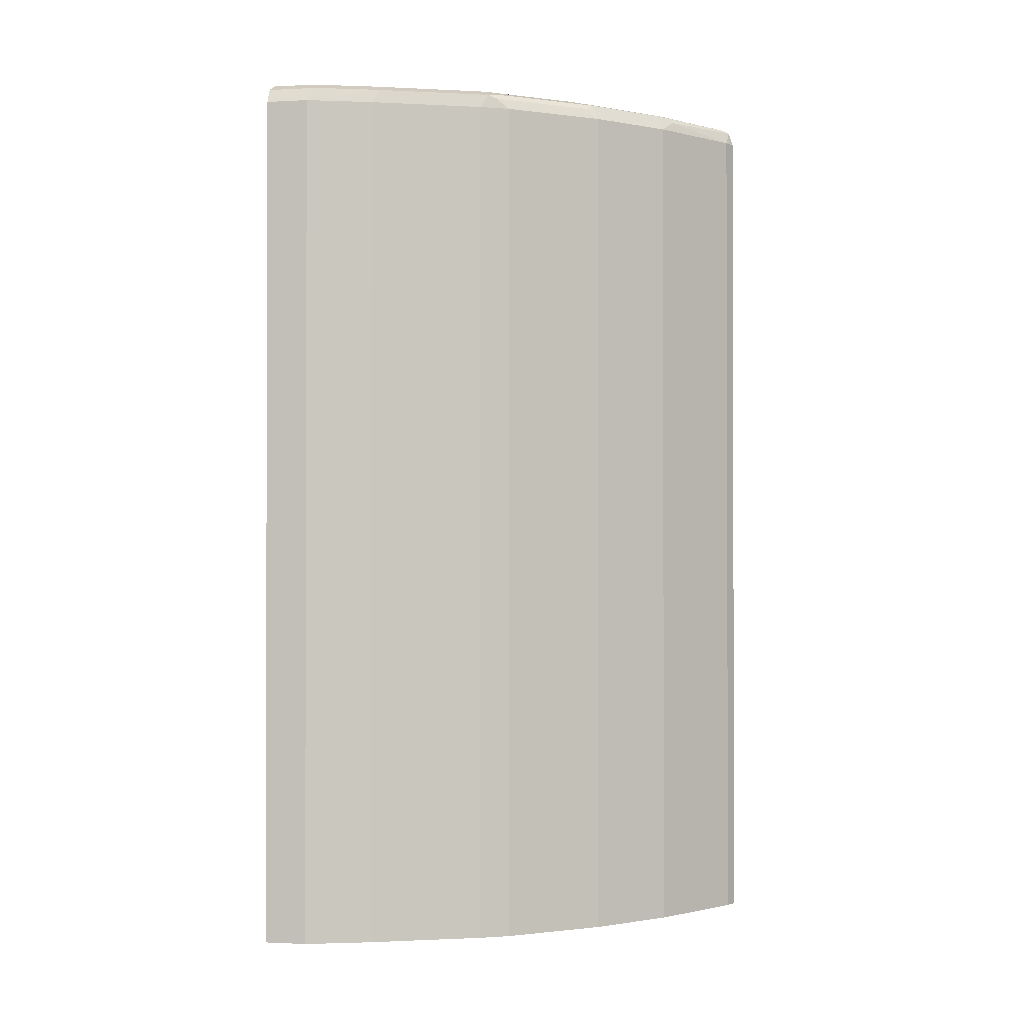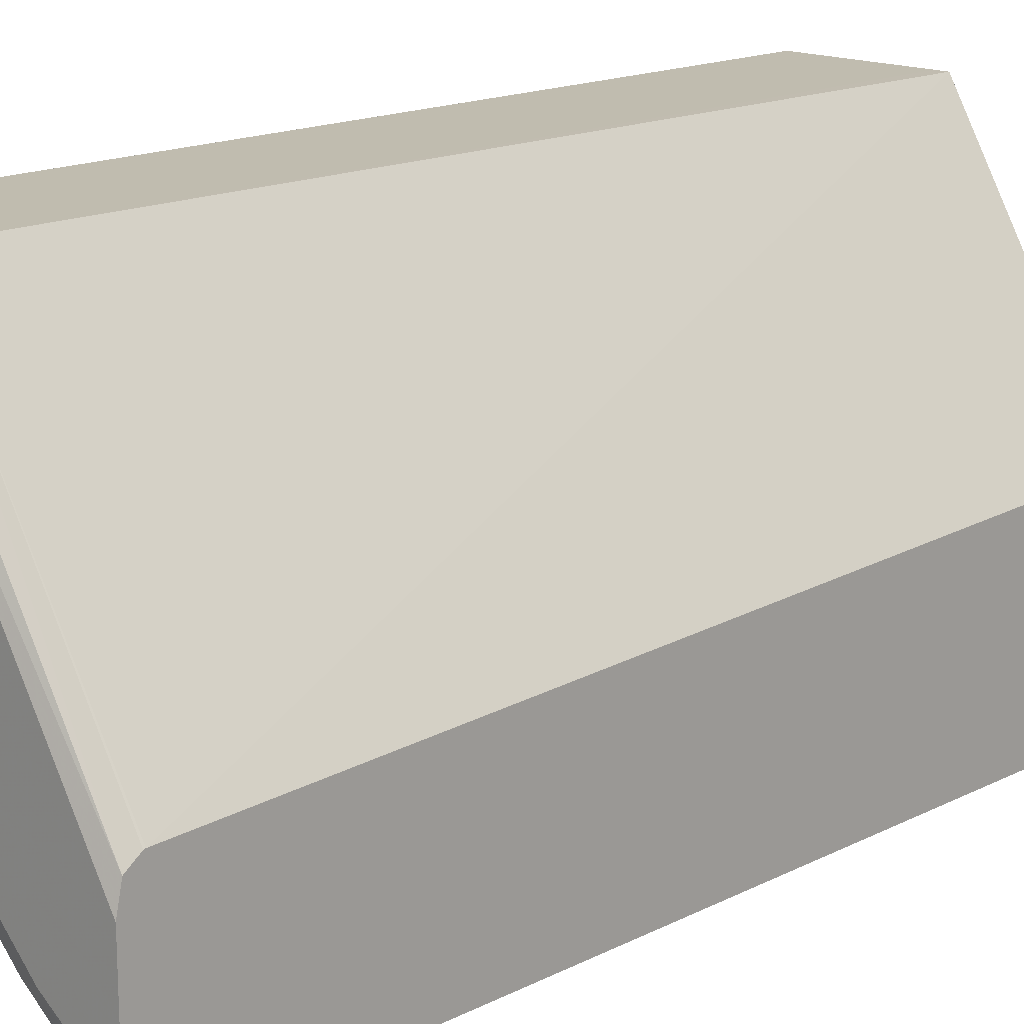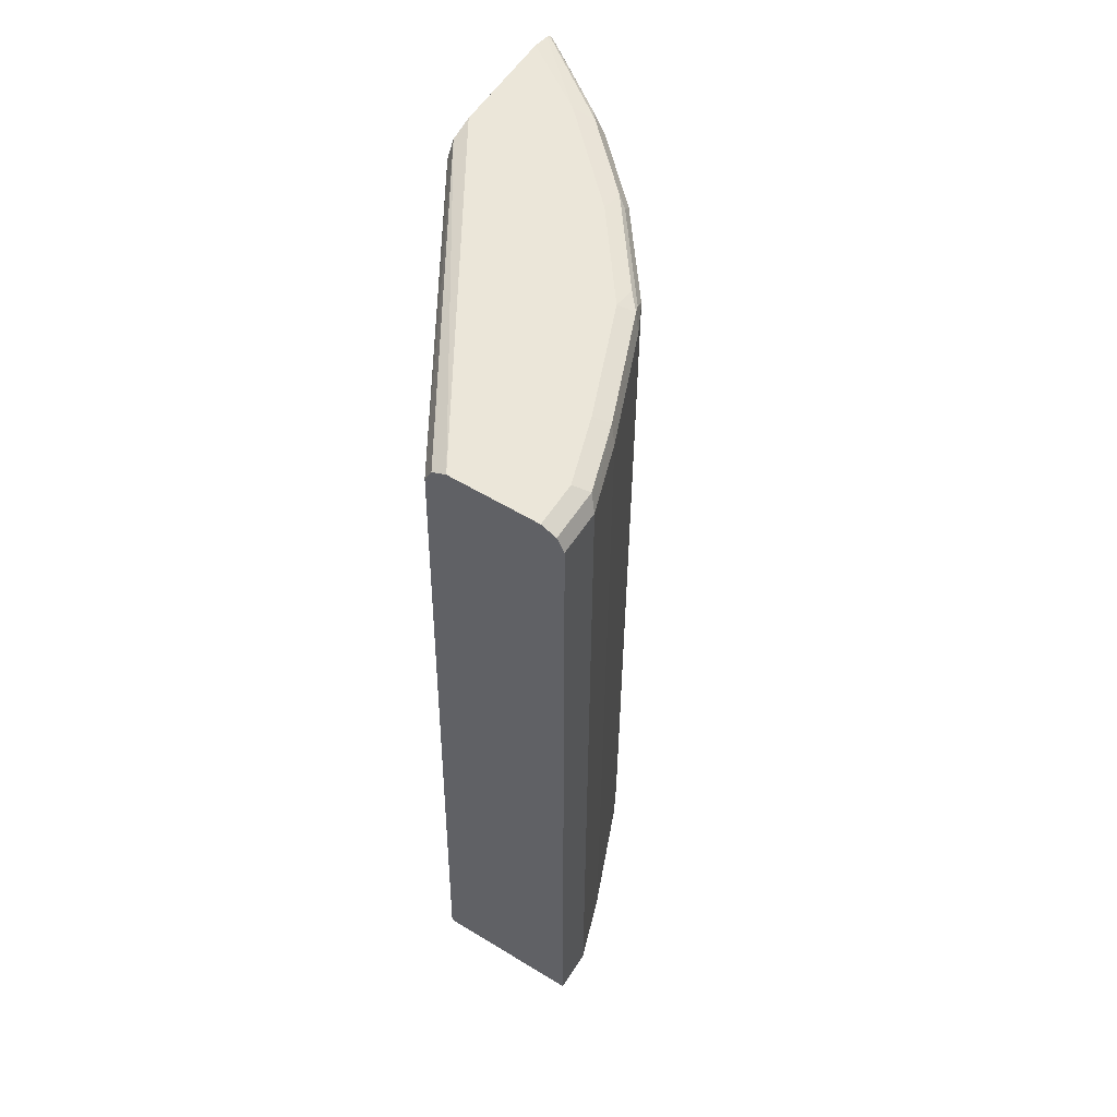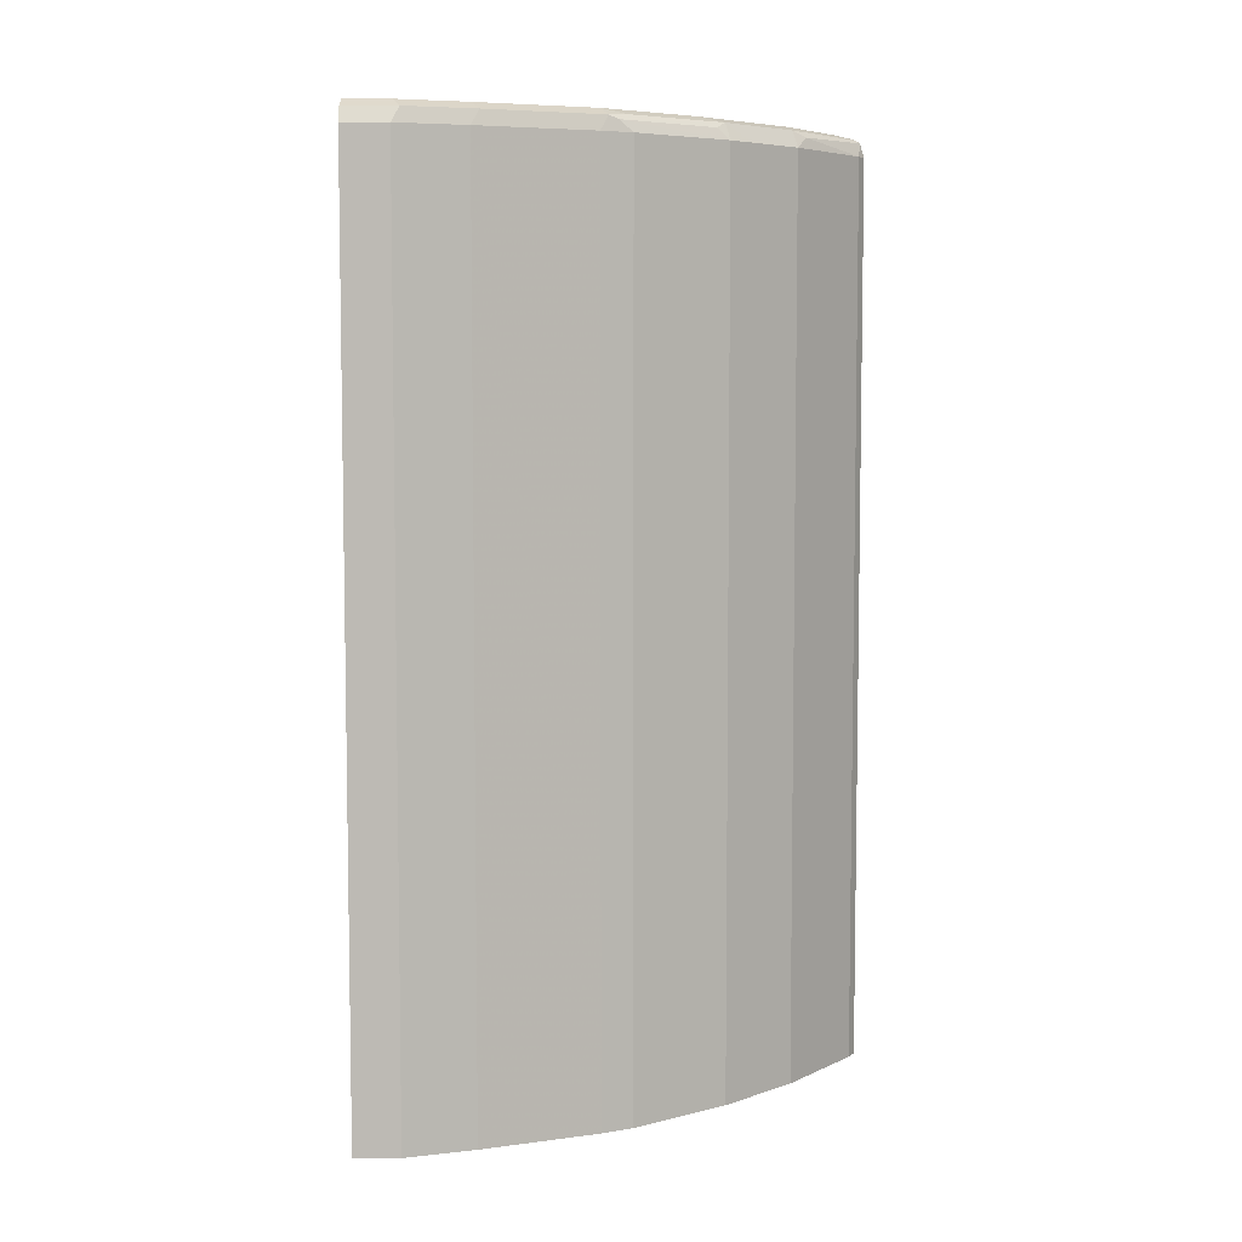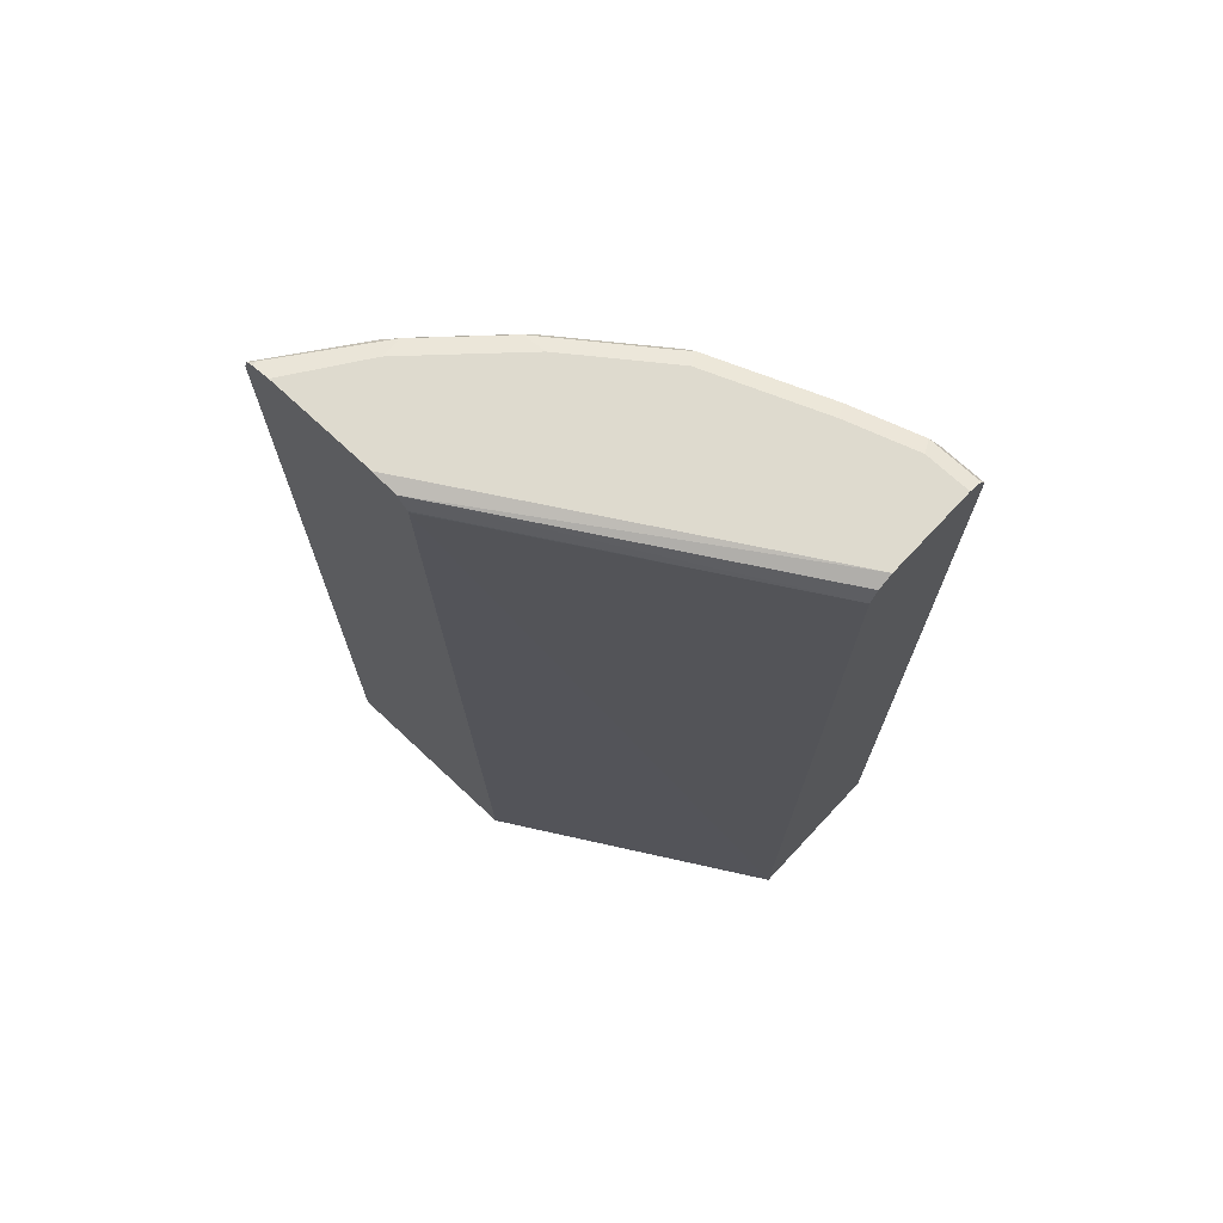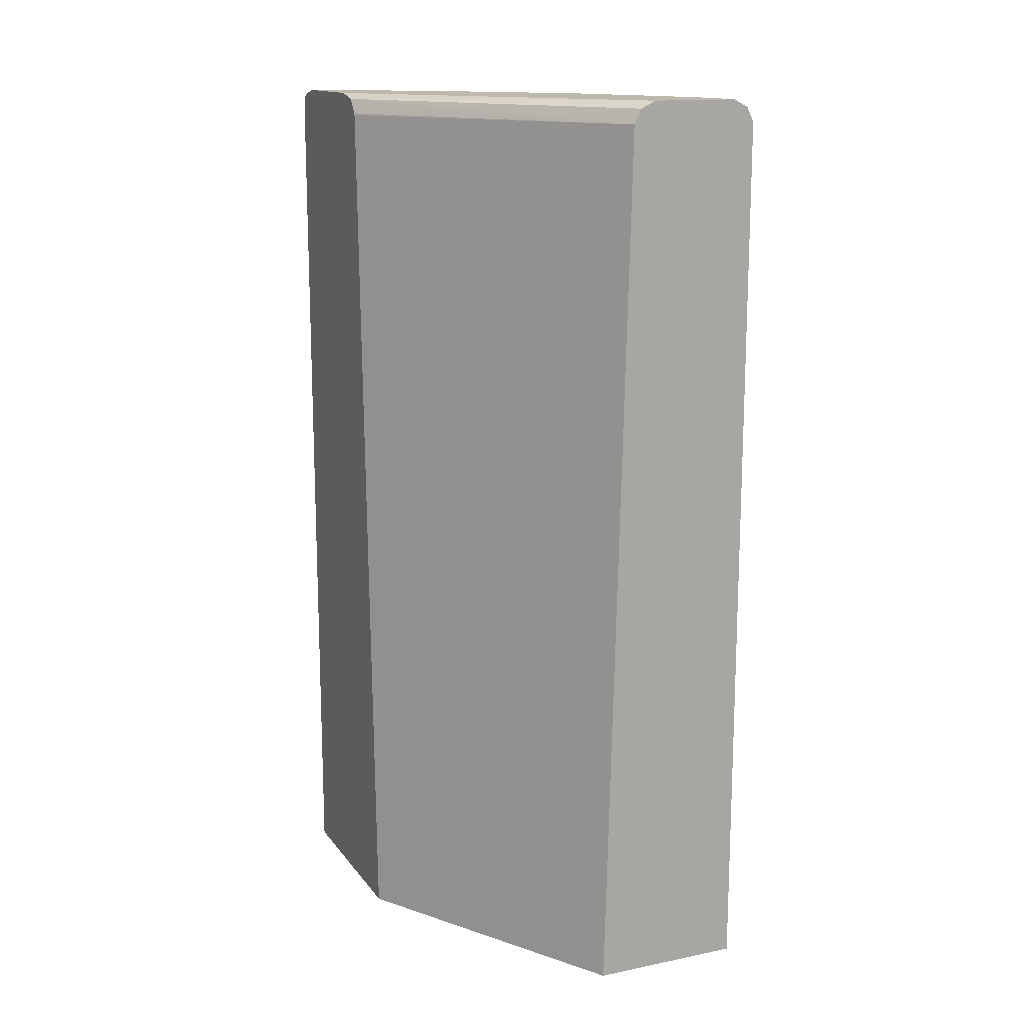
<metadata>
{"format":"obj","ext":"obj","renderer":"f3d","projection":"perspective","resolution":1024,"background":"white","views":[{"elev":-1.0,"azim":101.0,"up":"+Y"},{"elev":16.3,"azim":-135.8,"up":"+Z"},{"elev":56.6,"azim":32.4,"up":"+Y"},{"elev":6.2,"azim":90.2,"up":"+Y"},{"elev":71.1,"azim":-46.9,"up":"+Y"},{"elev":14.6,"azim":-23.7,"up":"+Y"}]}
</metadata>
<code>
v 0.5703 0.4563 0.1711
v 0.4943 0.4563 0.1711
v 0.583 0.4499 0.1711
v 0.5703 0.4563 0.1331
v 0.3187 0.4563 -0.1186
v 0.3187 0.4515 -0.0972
v 0.4816 0.4499 0.1711
v 0.583 0.4499 0.1267
v 0.5893 0.4372 0.1711
v 0.5513 0.4563 0.07601
v 0.3187 0.4563 -0.2136
v 0.3187 0.4437 -0.0916
v 0.4753 0.4372 0.1711
v 0.564 0.4499 0.0697
v 0.5893 0.4372 0.1331
v 0.5893 -0.3231 0.1711
v 0.526 0.4499 -0.02538
v 0.5133 0.4563 -0.01902
v 0.3802 0.4563 -0.1711
v 0.3187 0.4526 -0.2299
v 0.3187 0.4388 -0.08818
v 0.3187 0.4372 -0.08778
v 0.4569 -0.3419 0.1711
v 0.4689 -0.3359 0.1711
v 0.5703 0.4372 0.07601
v 0.5893 -0.3419 0.1331
v 0.5874 -0.3419 0.1711
v 0.5893 -0.3419 0.1711
v 0.5323 0.4372 -0.01902
v 0.5228 0.4467 -0.0333
v 0.5133 0.4515 -0.04038
v 0.4563 0.4515 -0.1164
v 0.4563 0.4563 -0.09502
v 0.3993 0.4563 -0.1521
v 0.3993 0.4515 -0.1734
v 0.3232 0.4515 -0.2305
v 0.3187 0.4511 -0.2329
v 0.3187 -0.3419 -0.063
v 0.4702 -0.3419 0.1711
v 0.5703 -0.3419 0.07601
v 0.526 0.4372 -0.03169
v 0.5323 -0.3419 -0.01902
v 0.5261 -0.3419 -0.03149
v 0.5196 0.4372 -0.04433
v 0.4626 0.4372 -0.1204
v 0.4658 0.4467 -0.1093
v 0.4373 0.4515 -0.1354
v 0.4373 0.4563 -0.1141
v 0.4436 0.4372 -0.1394
v 0.4183 0.4515 -0.1544
v 0.4056 0.4372 -0.1774
v 0.3897 0.4467 -0.1853
v 0.3187 0.4492 -0.2362
v 0.3187 -0.3419 -0.2399
v 0.5197 -0.3419 -0.04413
v 0.5196 -0.3419 -0.04433
v 0.4626 -0.3419 -0.1204
v 0.4436 -0.3419 -0.1394
v 0.3295 0.4372 -0.2344
v 0.4056 -0.3419 -0.1774
v 0.3187 0.4372 -0.2399
v 0.3295 -0.3419 -0.2344
f 23 39 24
f 25 40 42
f 25 42 29
f 29 41 30
f 29 42 43
f 30 44 45
f 30 32 31
f 30 41 44
f 30 45 46
f 23 27 39
f 30 46 32
f 29 43 41
f 23 28 27
f 23 54 62
f 23 40 26
f 23 42 40
f 23 43 42
f 23 55 43
f 23 56 55
f 23 57 56
f 23 58 57
f 23 60 58
f 23 62 60
f 23 38 54
f 22 38 23
f 20 36 37
f 32 47 48
f 23 26 28
f 32 48 33
f 51 59 52
f 32 45 49
f 19 36 20
f 54 61 59
f 53 59 61
f 52 59 53
f 51 62 59
f 51 60 62
f 49 60 51
f 49 58 60
f 54 59 62
f 49 51 50
f 47 49 50
f 47 50 48
f 45 58 49
f 45 57 58
f 44 57 45
f 44 56 57
f 44 55 56
f 41 55 44
f 41 43 55
f 36 53 37
f 36 52 53
f 35 52 36
f 35 51 52
f 35 50 51
f 34 50 35
f 34 48 50
f 32 49 47
f 32 46 45
f 19 35 36
f 1 3 8
f 18 32 33
f 5 37 53
f 5 20 37
f 5 11 20
f 4 8 10
f 3 15 8
f 3 9 15
f 2 6 7
f 2 5 6
f 1 5 2
f 1 11 5
f 1 19 11
f 1 34 19
f 5 53 61
f 1 48 34
f 1 18 33
f 1 10 18
f 1 4 10
f 1 8 4
f 1 9 3
f 1 16 9
f 19 34 35
f 1 39 27
f 1 24 39
f 1 13 24
f 1 7 13
f 1 2 7
f 1 33 48
f 5 61 54
f 1 27 16
f 5 38 22
f 5 54 38
f 18 31 32
f 17 31 18
f 17 29 30
f 17 25 29
f 16 27 28
f 15 40 25
f 15 26 40
f 14 25 17
f 14 15 25
f 13 23 24
f 13 22 23
f 13 21 22
f 17 30 31
f 11 19 20
f 12 21 13
f 5 21 12
f 5 22 21
f 6 12 13
f 6 13 7
f 8 14 10
f 5 12 6
f 9 16 28
f 9 28 26
f 9 26 15
f 10 14 17
f 10 17 18
f 8 15 14

</code>
